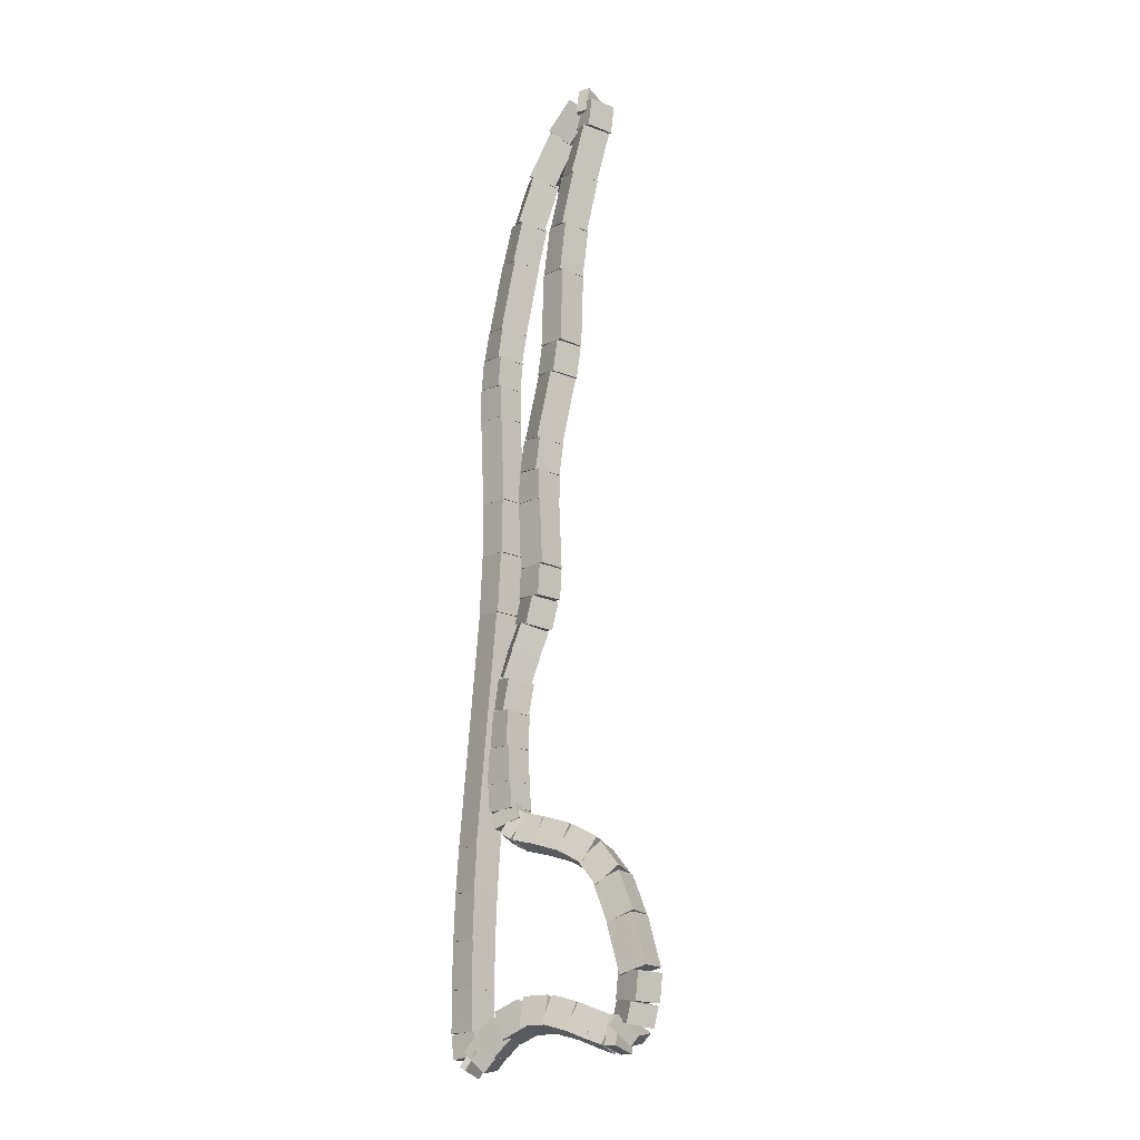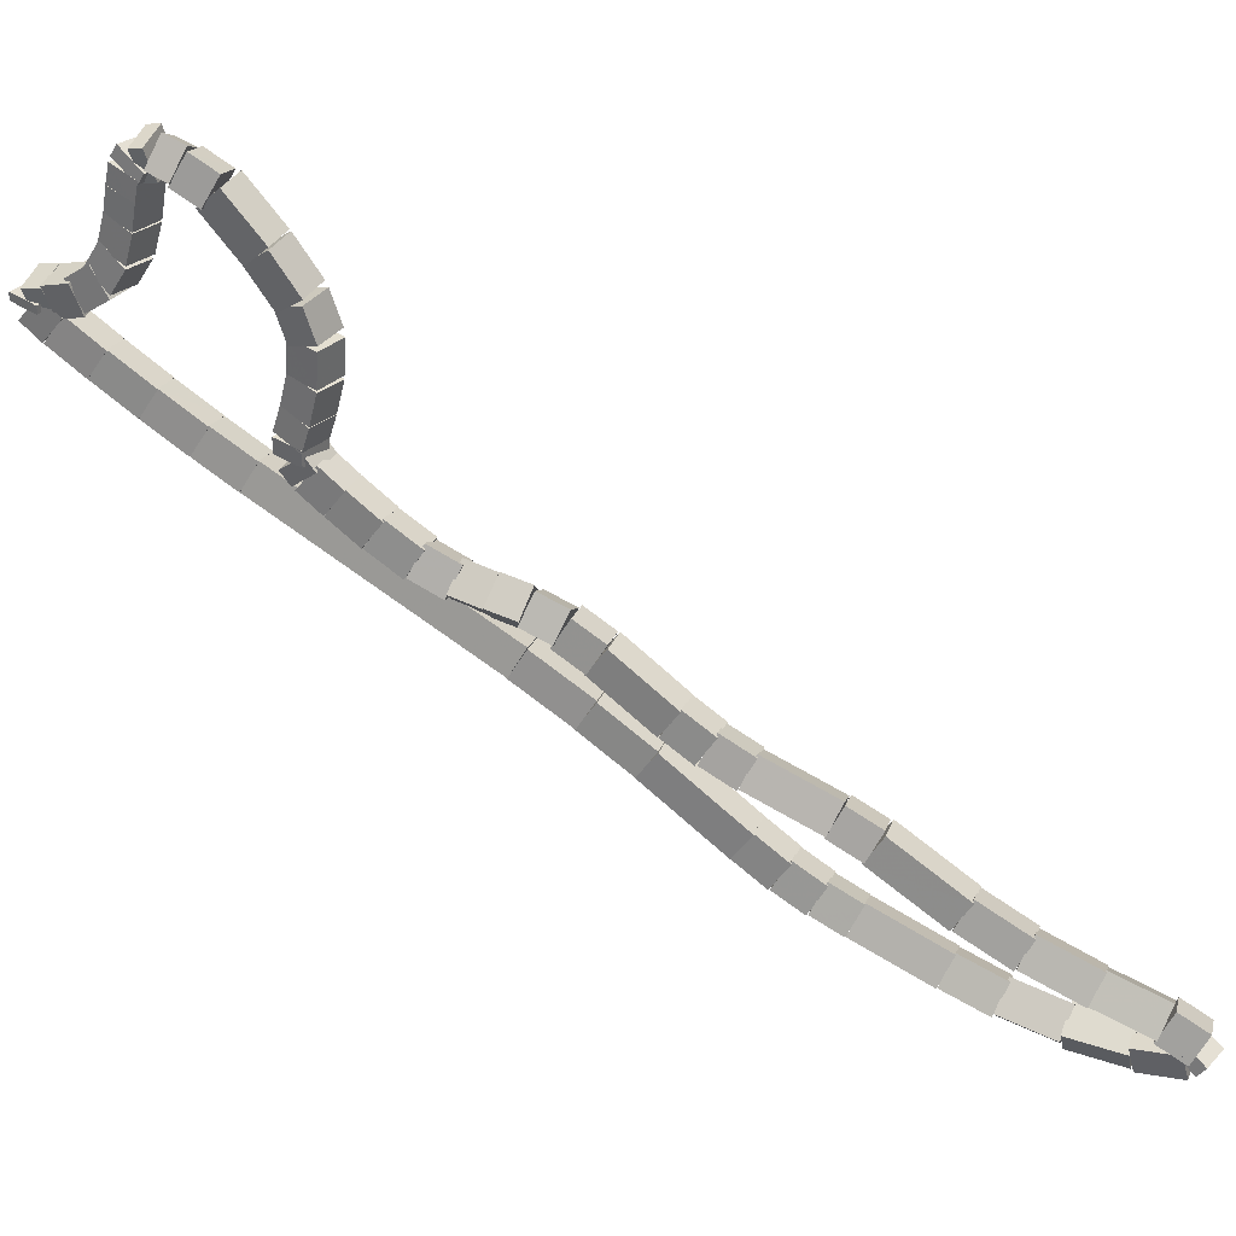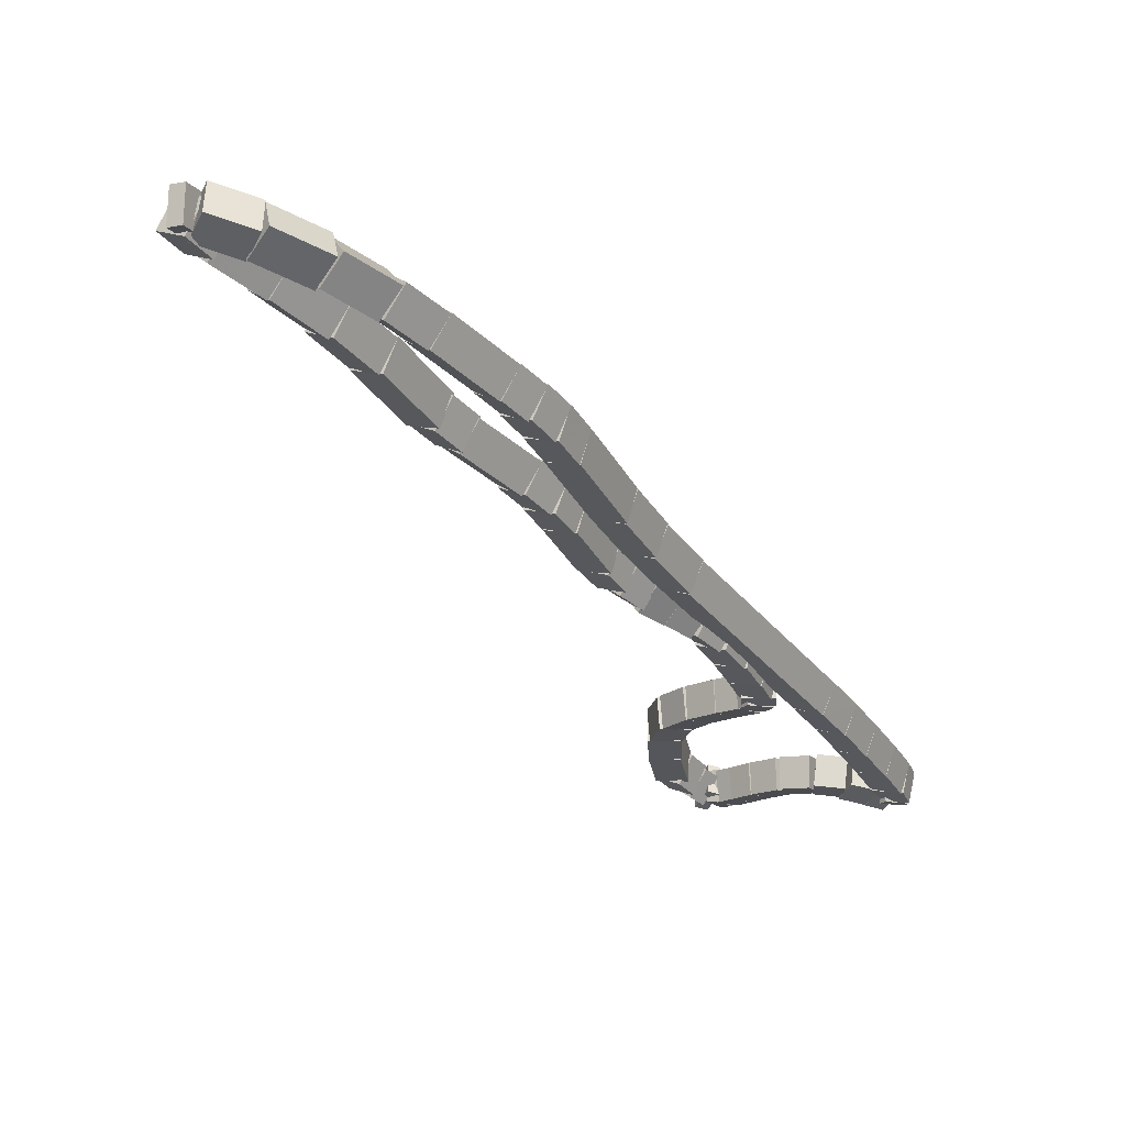
<metadata>
{"format":"obj","ext":"obj","renderer":"f3d","projection":"perspective","resolution":1024,"background":"white","views":[{"elev":20.0,"azim":-176.2,"up":"+Z"},{"elev":-16.0,"azim":-101.0,"up":"+Y"},{"elev":-70.3,"azim":34.6,"up":"+Y"}]}
</metadata>
<code>
g name
v 37.54 17.17 16.1
v 37.75 17.32 16.21
v 37.94 17.13 16.1
v 37.72 16.98 15.99
v 37.52 17.02 16.32
v 37.74 17.17 16.43
v 37.92 16.98 16.32
v 37.71 16.83 16.21
f 1 2 3 4
f 6 2 1 5
f 5 1 4 8
f 6 5 8 7
f 8 4 3 7
f 7 3 2 6
g name
v 37.58 17.31 15.93
v 37.83 17.41 16.03
v 37.96 17.18 15.93
v 37.72 17.09 15.82
v 37.55 17.22 16.1
v 37.8 17.31 16.2
v 37.93 17.08 16.1
v 37.68 16.99 15.99
f 9 10 11 12
f 14 10 9 13
f 13 9 12 16
f 14 13 16 15
f 16 12 11 15
f 15 11 10 14
g name
v 37.79 17.46 15.83
v 38 17.31 15.95
v 37.9 17.07 15.83
v 37.69 17.22 15.71
v 37.72 17.44 15.93
v 37.93 17.29 16.04
v 37.83 17.05 15.93
v 37.62 17.2 15.81
f 17 18 19 20
f 22 18 17 21
f 21 17 20 24
f 22 21 24 23
f 24 20 19 23
f 23 19 18 22
g name
v 38.02 17.41 15.79
v 38 17.2 15.98
v 37.86 17.04 15.79
v 37.88 17.25 15.6
v 37.92 17.45 15.83
v 37.9 17.24 16.02
v 37.76 17.08 15.83
v 37.78 17.29 15.64
f 25 26 27 28
f 30 26 25 29
f 29 25 28 32
f 30 29 32 31
f 32 28 27 31
f 31 27 26 30
g name
v 38.2 17.29 15.78
v 38.1 17.12 15.98
v 37.98 16.96 15.78
v 38.08 17.13 15.58
v 38.05 17.39 15.79
v 37.95 17.22 15.99
v 37.83 17.06 15.79
v 37.93 17.23 15.59
f 33 34 35 36
f 38 34 33 37
f 37 33 36 40
f 38 37 40 39
f 40 36 35 39
f 39 35 34 38
g name
v 38.39 17.16 15.78
v 38.28 16.99 15.98
v 38.17 16.83 15.78
v 38.28 16.99 15.58
v 38.2 17.29 15.78
v 38.09 17.12 15.98
v 37.98 16.96 15.78
v 38.09 17.13 15.58
f 41 42 43 44
f 46 42 41 45
f 45 41 44 48
f 46 45 48 47
f 48 44 43 47
f 47 43 42 46
g name
v 38.62 17.02 15.75
v 38.53 16.84 15.95
v 38.41 16.68 15.75
v 38.5 16.86 15.55
v 38.39 17.16 15.78
v 38.3 16.98 15.98
v 38.18 16.82 15.78
v 38.26 17 15.58
f 49 50 51 52
f 54 50 49 53
f 53 49 52 56
f 54 53 56 55
f 56 52 51 55
f 55 51 50 54
g name
v 38.83 16.93 15.66
v 38.81 16.72 15.85
v 38.67 16.56 15.66
v 38.69 16.77 15.47
v 38.59 17.03 15.75
v 38.57 16.82 15.94
v 38.43 16.66 15.75
v 38.45 16.87 15.56
f 57 58 59 60
f 62 58 57 61
f 61 57 60 64
f 62 61 64 63
f 64 60 59 63
f 63 59 58 62
g name
v 38.99 16.91 15.49
v 39.08 16.69 15.65
v 38.93 16.52 15.49
v 38.84 16.73 15.34
v 38.78 16.94 15.66
v 38.87 16.73 15.82
v 38.72 16.55 15.66
v 38.63 16.76 15.5
f 65 66 67 68
f 70 66 65 69
f 69 65 68 72
f 70 69 72 71
f 72 68 67 71
f 71 67 66 70
g name
v 39.07 16.94 15.3
v 39.26 16.77 15.43
v 39.15 16.55 15.3
v 38.96 16.71 15.18
v 38.92 16.91 15.49
v 39.11 16.74 15.62
v 38.99 16.52 15.49
v 38.8 16.68 15.37
f 73 74 75 76
f 78 74 73 77
f 77 73 76 80
f 78 77 80 79
f 80 76 75 79
f 79 75 74 78
g name
v 39.16 16.96 15.16
v 39.37 16.81 15.28
v 39.27 16.58 15.16
v 39.06 16.73 15.04
v 39.06 16.93 15.3
v 39.27 16.79 15.42
v 39.17 16.55 15.3
v 38.96 16.7 15.18
f 81 82 83 84
f 86 82 81 85
f 85 81 84 88
f 86 85 88 87
f 88 84 83 87
f 87 83 82 86
g name
v 39.39 16.88 15.17
v 39.25 16.74 15.37
v 39.14 16.57 15.17
v 39.28 16.71 14.97
v 39.34 16.93 15.16
v 39.2 16.78 15.36
v 39.09 16.61 15.16
v 39.23 16.76 14.96
f 89 90 91 92
f 94 90 89 93
f 93 89 92 96
f 94 93 96 95
f 96 92 91 95
f 95 91 90 94
g name
v 39.49 16.62 15.34
v 39.27 16.73 15.47
v 39.1 16.54 15.34
v 39.33 16.43 15.21
v 39.46 16.77 15.17
v 39.23 16.87 15.3
v 39.07 16.68 15.17
v 39.3 16.58 15.04
f 97 98 99 100
f 102 98 97 101
f 101 97 100 104
f 102 101 104 103
f 104 100 99 103
f 103 99 98 102
g name
v 39.52 16.36 15.66
v 39.31 16.5 15.78
v 39.12 16.33 15.66
v 39.33 16.18 15.54
v 39.5 16.6 15.34
v 39.29 16.74 15.46
v 39.1 16.56 15.34
v 39.31 16.42 15.22
f 105 106 107 108
f 110 106 105 109
f 109 105 108 112
f 110 109 112 111
f 112 108 107 111
f 111 107 106 110
g name
v 39.53 16.08 16.03
v 39.32 16.24 16.14
v 39.13 16.07 16.03
v 39.34 15.91 15.91
v 39.52 16.35 15.66
v 39.31 16.5 15.78
v 39.12 16.33 15.66
v 39.33 16.18 15.54
f 113 114 115 116
f 118 114 113 117
f 117 113 116 120
f 118 117 120 119
f 120 116 115 119
f 119 115 114 118
g name
v 39.53 15.82 16.39
v 39.33 15.98 16.51
v 39.13 15.81 16.39
v 39.33 15.65 16.27
v 39.53 16.08 16.03
v 39.33 16.24 16.14
v 39.13 16.07 16.03
v 39.33 15.91 15.91
f 121 122 123 124
f 126 122 121 125
f 125 121 124 128
f 126 125 128 127
f 128 124 123 127
f 127 123 122 126
g name
v 39.52 15.56 16.74
v 39.33 15.74 16.86
v 39.12 15.58 16.74
v 39.32 15.41 16.63
v 39.53 15.81 16.39
v 39.34 15.98 16.5
v 39.13 15.82 16.39
v 39.33 15.65 16.28
f 129 130 131 132
f 134 130 129 133
f 133 129 132 136
f 134 133 136 135
f 136 132 131 135
f 135 131 130 134
g name
v 39.43 14.27 18.65
v 39.24 14.45 18.76
v 39.03 14.3 18.65
v 39.22 14.12 18.54
v 39.52 15.56 16.74
v 39.33 15.74 16.86
v 39.12 15.59 16.74
v 39.31 15.41 16.63
f 137 138 139 140
f 142 138 137 141
f 141 137 140 144
f 142 141 144 143
f 144 140 139 143
f 143 139 138 142
g name
v 39.43 13.94 19.14
v 39.23 14.1 19.26
v 39.03 13.94 19.14
v 39.23 13.78 19.03
v 39.43 14.29 18.65
v 39.23 14.45 18.77
v 39.03 14.29 18.65
v 39.23 14.12 18.54
f 145 146 147 148
f 150 146 145 149
f 149 145 148 152
f 150 149 152 151
f 152 148 147 151
f 151 147 146 150
g name
v 39.45 13.63 19.58
v 39.24 13.78 19.7
v 39.05 13.6 19.58
v 39.26 13.46 19.46
v 39.43 13.95 19.14
v 39.22 14.1 19.26
v 39.03 13.93 19.14
v 39.24 13.78 19.02
f 153 154 155 156
f 158 154 153 157
f 157 153 156 160
f 158 157 160 159
f 160 156 155 159
f 159 155 154 158
g name
v 39.52 13.1 20.28
v 39.3 13.23 20.4
v 39.12 13.05 20.28
v 39.34 12.92 20.16
v 39.45 13.64 19.58
v 39.23 13.77 19.71
v 39.05 13.59 19.58
v 39.27 13.46 19.46
f 161 162 163 164
f 166 162 161 165
f 165 161 164 168
f 166 165 168 167
f 168 164 163 167
f 167 163 162 166
g name
v 39.53 12.89 20.55
v 39.32 13.03 20.67
v 39.14 12.85 20.55
v 39.35 12.71 20.43
v 39.52 13.09 20.28
v 39.31 13.23 20.4
v 39.12 13.06 20.28
v 39.33 12.92 20.16
f 169 170 171 172
f 174 170 169 173
f 173 169 172 176
f 174 173 176 175
f 176 172 171 175
f 175 171 170 174
g name
v 39.52 12.68 20.81
v 39.33 12.86 20.92
v 39.13 12.71 20.81
v 39.32 12.53 20.7
v 39.53 12.86 20.55
v 39.34 13.04 20.66
v 39.14 12.88 20.55
v 39.33 12.71 20.44
f 177 178 179 180
f 182 178 177 181
f 181 177 180 184
f 182 181 184 183
f 184 180 179 183
f 183 179 178 182
g name
v 39.49 12.49 21.07
v 39.33 12.7 21.17
v 39.09 12.58 21.07
v 39.25 12.37 20.96
v 39.52 12.65 20.81
v 39.36 12.86 20.92
v 39.13 12.74 20.81
v 39.29 12.53 20.7
f 185 186 187 188
f 190 186 185 189
f 189 185 188 192
f 190 189 192 191
f 192 188 187 191
f 191 187 186 190
g name
v 39.38 12.12 21.68
v 39.23 12.34 21.79
v 38.99 12.23 21.68
v 39.14 12.01 21.58
v 39.48 12.48 21.07
v 39.34 12.7 21.17
v 39.1 12.59 21.07
v 39.24 12.37 20.96
f 193 194 195 196
f 198 194 193 197
f 197 193 196 200
f 198 197 200 199
f 200 196 195 199
f 199 195 194 198
g name
v 39.3 11.9 22.05
v 39.17 12.13 22.15
v 38.92 12.04 22.05
v 39.05 11.81 21.95
v 39.37 12.11 21.68
v 39.24 12.34 21.79
v 39 12.24 21.68
v 39.13 12.01 21.58
f 201 202 203 204
f 206 202 201 205
f 205 201 204 208
f 206 205 208 207
f 208 204 203 207
f 207 203 202 206
g name
v 39.14 11.66 22.47
v 39.07 11.91 22.57
v 38.81 11.88 22.47
v 38.88 11.63 22.37
v 39.28 11.86 22.05
v 39.21 12.11 22.15
v 38.94 12.08 22.05
v 39.01 11.83 21.95
f 209 210 211 212
f 214 210 209 213
f 213 209 212 216
f 214 213 216 215
f 216 212 211 215
f 215 211 210 214
g name
v 38.9 11.46 22.89
v 38.91 11.72 22.99
v 38.65 11.77 22.89
v 38.64 11.51 22.79
v 39.09 11.61 22.47
v 39.11 11.87 22.58
v 38.85 11.93 22.47
v 38.84 11.66 22.37
f 217 218 219 220
f 222 218 217 221
f 221 217 220 224
f 222 221 224 223
f 224 220 219 223
f 223 219 218 222
g name
v 38.63 11.35 23.2
v 38.72 11.6 23.32
v 38.5 11.73 23.2
v 38.41 11.48 23.09
v 38.84 11.43 22.89
v 38.93 11.67 23
v 38.71 11.8 22.89
v 38.62 11.56 22.77
f 225 226 227 228
f 230 226 225 229
f 229 225 228 232
f 230 229 232 231
f 232 228 227 231
f 231 227 226 230
g name
v 38.38 11.4 23.24
v 38.52 11.56 23.43
v 38.54 11.77 23.24
v 38.4 11.61 23.05
v 38.49 11.36 23.2
v 38.63 11.51 23.39
v 38.65 11.72 23.2
v 38.51 11.57 23.01
f 233 234 235 236
f 238 234 233 237
f 237 233 236 240
f 238 237 240 239
f 240 236 235 239
f 239 235 234 238
g name
v 38.28 11.77 23.01
v 38.51 11.9 23.12
v 38.68 11.71 23.01
v 38.46 11.57 22.9
v 38.26 11.61 23.24
v 38.48 11.75 23.35
v 38.66 11.56 23.24
v 38.44 11.42 23.13
f 241 242 243 244
f 246 242 241 245
f 245 241 244 248
f 246 245 248 247
f 248 244 243 247
f 247 243 242 246
g name
v 38.41 12.06 22.57
v 38.66 12.13 22.67
v 38.77 11.89 22.57
v 38.52 11.82 22.46
v 38.3 11.82 23.01
v 38.55 11.89 23.11
v 38.66 11.65 23.01
v 38.41 11.58 22.91
f 249 250 251 252
f 254 250 249 253
f 253 249 252 256
f 254 253 256 255
f 256 252 251 255
f 255 251 250 254
g name
v 38.5 12.3 22.1
v 38.74 12.4 22.2
v 38.87 12.17 22.1
v 38.63 12.08 22
v 38.4 12.04 22.57
v 38.65 12.13 22.67
v 38.78 11.91 22.57
v 38.53 11.81 22.46
f 257 258 259 260
f 262 258 257 261
f 261 257 260 264
f 262 261 264 263
f 264 260 259 263
f 263 259 258 262
g name
v 38.52 12.54 21.68
v 38.74 12.67 21.79
v 38.92 12.48 21.68
v 38.7 12.34 21.57
v 38.49 12.26 22.1
v 38.71 12.4 22.21
v 38.88 12.21 22.1
v 38.66 12.07 21.99
f 265 266 267 268
f 270 266 265 269
f 269 265 268 272
f 270 269 272 271
f 272 268 267 271
f 271 267 266 270
g name
v 38.51 12.95 21.06
v 38.71 13.12 21.18
v 38.91 12.96 21.06
v 38.72 12.79 20.94
v 38.52 12.5 21.68
v 38.72 12.67 21.79
v 38.92 12.51 21.68
v 38.73 12.35 21.56
f 273 274 275 276
f 278 274 273 277
f 277 273 276 280
f 278 277 280 279
f 280 276 275 279
f 279 275 274 278
g name
v 38.55 13.16 20.79
v 38.77 13.29 20.89
v 38.94 13.09 20.79
v 38.71 12.96 20.68
v 38.52 12.99 21.06
v 38.74 13.12 21.17
v 38.91 12.92 21.06
v 38.68 12.79 20.95
f 281 282 283 284
f 286 282 281 285
f 285 281 284 288
f 286 285 288 287
f 288 284 283 287
f 287 283 282 286
g name
v 38.66 13.52 20.2
v 38.91 13.62 20.3
v 39.04 13.4 20.2
v 38.8 13.3 20.1
v 38.55 13.19 20.79
v 38.8 13.29 20.89
v 38.93 13.06 20.79
v 38.69 12.96 20.68
f 289 290 291 292
f 294 290 289 293
f 293 289 292 296
f 294 293 296 295
f 296 292 291 295
f 295 291 290 294
g name
v 38.68 13.67 19.93
v 38.91 13.8 20.03
v 39.08 13.6 19.93
v 38.86 13.47 19.82
v 38.66 13.49 20.2
v 38.88 13.63 20.31
v 39.05 13.43 20.2
v 38.83 13.29 20.09
f 297 298 299 300
f 302 298 297 301
f 301 297 300 304
f 302 301 304 303
f 304 300 299 303
f 303 299 298 302
g name
v 38.68 13.81 19.67
v 38.87 13.98 19.79
v 39.08 13.83 19.67
v 38.88 13.66 19.55
v 38.68 13.63 19.93
v 38.88 13.8 20.04
v 39.08 13.64 19.93
v 38.89 13.47 19.81
f 305 306 307 308
f 310 306 305 309
f 309 305 308 312
f 310 309 312 311
f 312 308 307 311
f 311 307 306 310
g name
v 38.62 14.2 19.14
v 38.8 14.39 19.27
v 39.02 14.26 19.14
v 38.84 14.07 19.02
v 38.68 13.8 19.67
v 38.86 13.98 19.79
v 39.07 13.85 19.67
v 38.9 13.66 19.54
f 313 314 315 316
f 318 314 313 317
f 317 313 316 320
f 318 317 320 319
f 320 316 315 319
f 319 315 314 318
g name
v 38.63 14.41 18.89
v 38.83 14.57 19
v 39.03 14.4 18.89
v 38.82 14.24 18.77
v 38.62 14.23 19.14
v 38.83 14.39 19.26
v 39.02 14.23 19.14
v 38.82 14.07 19.03
f 321 322 323 324
f 326 322 321 325
f 325 321 324 328
f 326 325 328 327
f 328 324 323 327
f 327 323 322 326
g name
v 38.69 14.61 18.64
v 38.94 14.7 18.75
v 39.06 14.47 18.64
v 38.82 14.38 18.54
v 38.64 14.48 18.89
v 38.89 14.57 18.99
v 39.01 14.34 18.89
v 38.77 14.25 18.78
f 329 330 331 332
f 334 330 329 333
f 333 329 332 336
f 334 333 336 335
f 336 332 331 335
f 335 331 330 334
g name
v 38.8 14.77 18.41
v 39.07 14.79 18.51
v 39.12 14.53 18.41
v 38.85 14.51 18.31
v 38.72 14.67 18.64
v 38.98 14.68 18.74
v 39.03 14.42 18.64
v 38.77 14.41 18.54
f 337 338 339 340
f 342 338 337 341
f 341 337 340 344
f 342 341 344 343
f 344 340 339 343
f 343 339 338 342
g name
v 38.88 14.88 18.16
v 39.14 14.91 18.26
v 39.21 14.65 18.16
v 38.94 14.63 18.06
v 38.8 14.77 18.41
v 39.06 14.79 18.51
v 39.12 14.54 18.41
v 38.86 14.51 18.31
f 345 346 347 348
f 350 346 345 349
f 349 345 348 352
f 350 349 352 351
f 352 348 347 351
f 351 347 346 350
g name
v 38.89 14.98 17.9
v 39.13 15.09 18
v 39.28 14.87 17.9
v 39.04 14.76 17.79
v 38.85 14.82 18.16
v 39.09 14.93 18.27
v 39.24 14.72 18.16
v 39 14.6 18.06
f 353 354 355 356
f 358 354 353 357
f 357 353 356 360
f 358 357 360 359
f 360 356 355 359
f 359 355 354 358
g name
v 38.88 15.13 17.6
v 39.08 15.3 17.72
v 39.28 15.14 17.6
v 39.08 14.97 17.49
v 38.89 14.92 17.9
v 39.08 15.09 18.01
v 39.29 14.93 17.9
v 39.09 14.76 17.78
f 361 362 363 364
f 366 362 361 365
f 365 361 364 368
f 366 365 368 367
f 368 364 363 367
f 367 363 362 366
g name
v 38.86 15.32 17.33
v 39.04 15.5 17.46
v 39.25 15.37 17.33
v 39.08 15.19 17.21
v 38.88 15.11 17.6
v 39.06 15.29 17.73
v 39.28 15.16 17.6
v 39.1 14.98 17.48
f 369 370 371 372
f 374 370 369 373
f 373 369 372 376
f 374 373 376 375
f 376 372 371 375
f 375 371 370 374
g name
v 38.83 15.48 17.13
v 39 15.66 17.25
v 39.22 15.54 17.13
v 39.05 15.36 17
v 38.86 15.31 17.33
v 39.03 15.5 17.46
v 39.25 15.38 17.33
v 39.08 15.19 17.21
f 377 378 379 380
f 382 378 377 381
f 381 377 380 384
f 382 381 384 383
f 384 380 379 383
f 383 379 378 382
g name
v 38.8 15.53 17.03
v 38.92 15.73 17.18
v 39.16 15.7 17.03
v 39.03 15.5 16.88
v 38.85 15.42 17.13
v 38.97 15.63 17.28
v 39.21 15.6 17.13
v 39.08 15.39 16.97
f 385 386 387 388
f 390 386 385 389
f 389 385 388 392
f 390 389 392 391
f 392 388 387 391
f 391 387 386 390
g name
v 38.75 15.54 17.01
v 38.85 15.71 17.21
v 39 15.86 17.01
v 38.89 15.69 16.82
v 38.85 15.46 17.03
v 38.96 15.63 17.23
v 39.1 15.77 17.03
v 39 15.6 16.83
f 393 394 395 396
f 398 394 393 397
f 397 393 396 400
f 398 397 400 399
f 400 396 395 399
f 399 395 394 398
g name
v 38.57 15.65 17.04
v 38.69 15.81 17.24
v 38.77 15.99 17.04
v 38.65 15.83 16.85
v 38.77 15.53 17.01
v 38.89 15.69 17.21
v 38.97 15.87 17.01
v 38.85 15.71 16.82
f 401 402 403 404
f 406 402 401 405
f 405 401 404 408
f 406 405 408 407
f 408 404 403 407
f 407 403 402 406
g name
v 38.31 15.82 17.07
v 38.43 15.98 17.27
v 38.53 16.15 17.07
v 38.41 15.99 16.87
v 38.56 15.65 17.04
v 38.68 15.81 17.24
v 38.78 15.99 17.04
v 38.66 15.83 16.85
f 409 410 411 412
f 414 410 409 413
f 413 409 412 416
f 414 413 416 415
f 416 412 411 415
f 415 411 410 414
g name
v 38.06 16.01 17.04
v 38.17 16.18 17.24
v 38.3 16.33 17.04
v 38.19 16.16 16.84
v 38.29 15.83 17.07
v 38.4 15.99 17.27
v 38.54 16.14 17.07
v 38.43 15.97 16.87
f 417 418 419 420
f 422 418 417 421
f 421 417 420 424
f 422 421 424 423
f 424 420 419 423
f 423 419 418 422
g name
v 37.85 16.26 16.91
v 37.95 16.45 17.1
v 38.16 16.51 16.91
v 38.06 16.32 16.73
v 38.02 16.04 17.04
v 38.13 16.23 17.22
v 38.33 16.3 17.04
v 38.23 16.11 16.86
f 425 426 427 428
f 430 426 425 429
f 429 425 428 432
f 430 429 432 431
f 432 428 427 431
f 431 427 426 430
g name
v 37.68 16.57 16.67
v 37.8 16.77 16.82
v 38.04 16.75 16.67
v 37.92 16.55 16.51
v 37.82 16.29 16.91
v 37.95 16.5 17.07
v 38.18 16.48 16.91
v 38.06 16.27 16.76
f 433 434 435 436
f 438 434 433 437
f 437 433 436 440
f 438 437 440 439
f 440 436 435 439
f 439 435 434 438
g name
v 37.54 16.93 16.32
v 37.67 17.13 16.47
v 37.91 17.07 16.32
v 37.78 16.87 16.18
v 37.67 16.59 16.67
v 37.81 16.79 16.81
v 38.05 16.74 16.67
v 37.91 16.53 16.52
f 441 442 443 444
f 446 442 441 445
f 445 441 444 448
f 446 445 448 447
f 448 444 443 447
f 447 443 442 446

</code>
